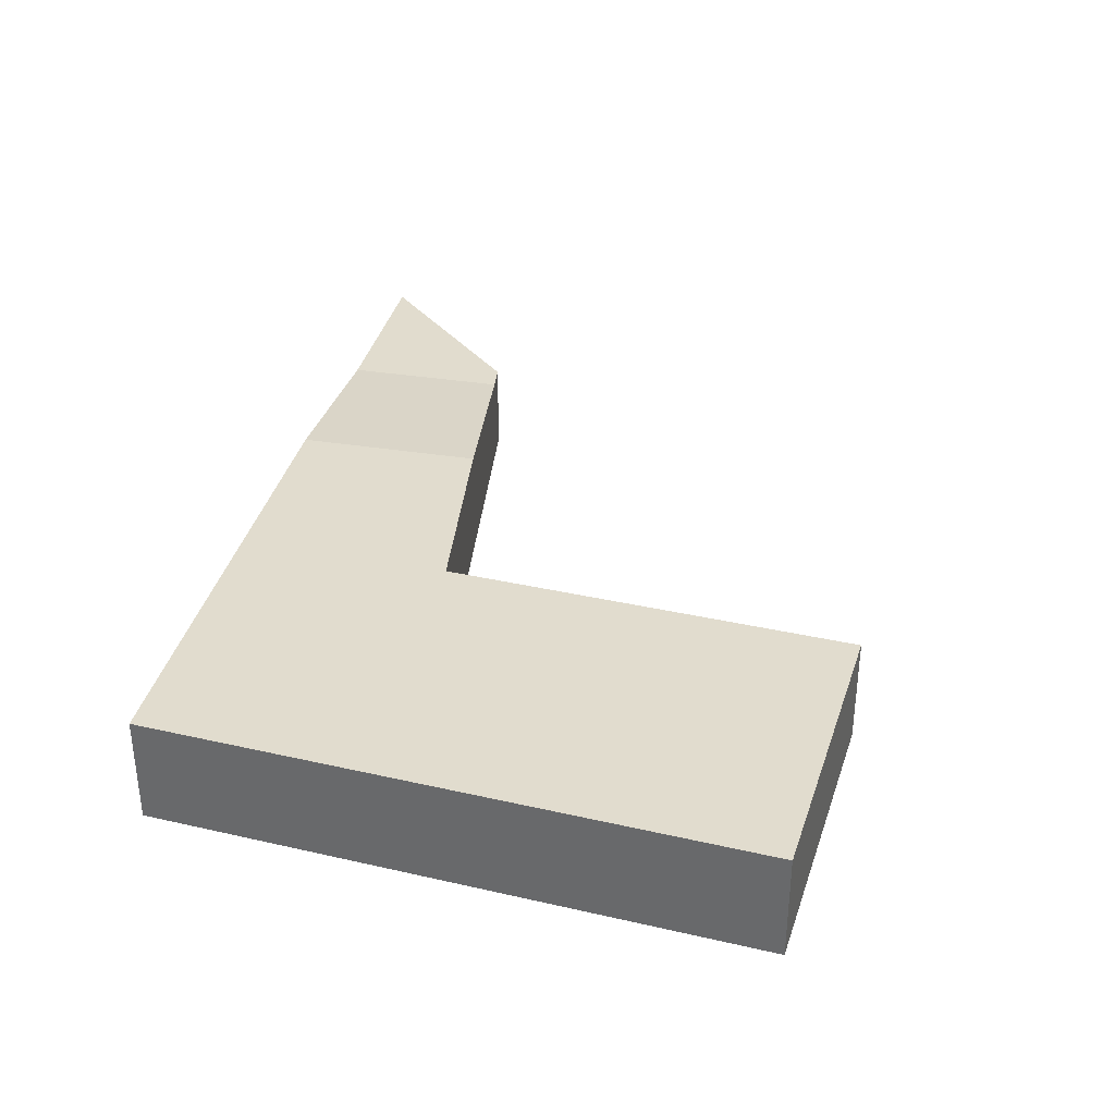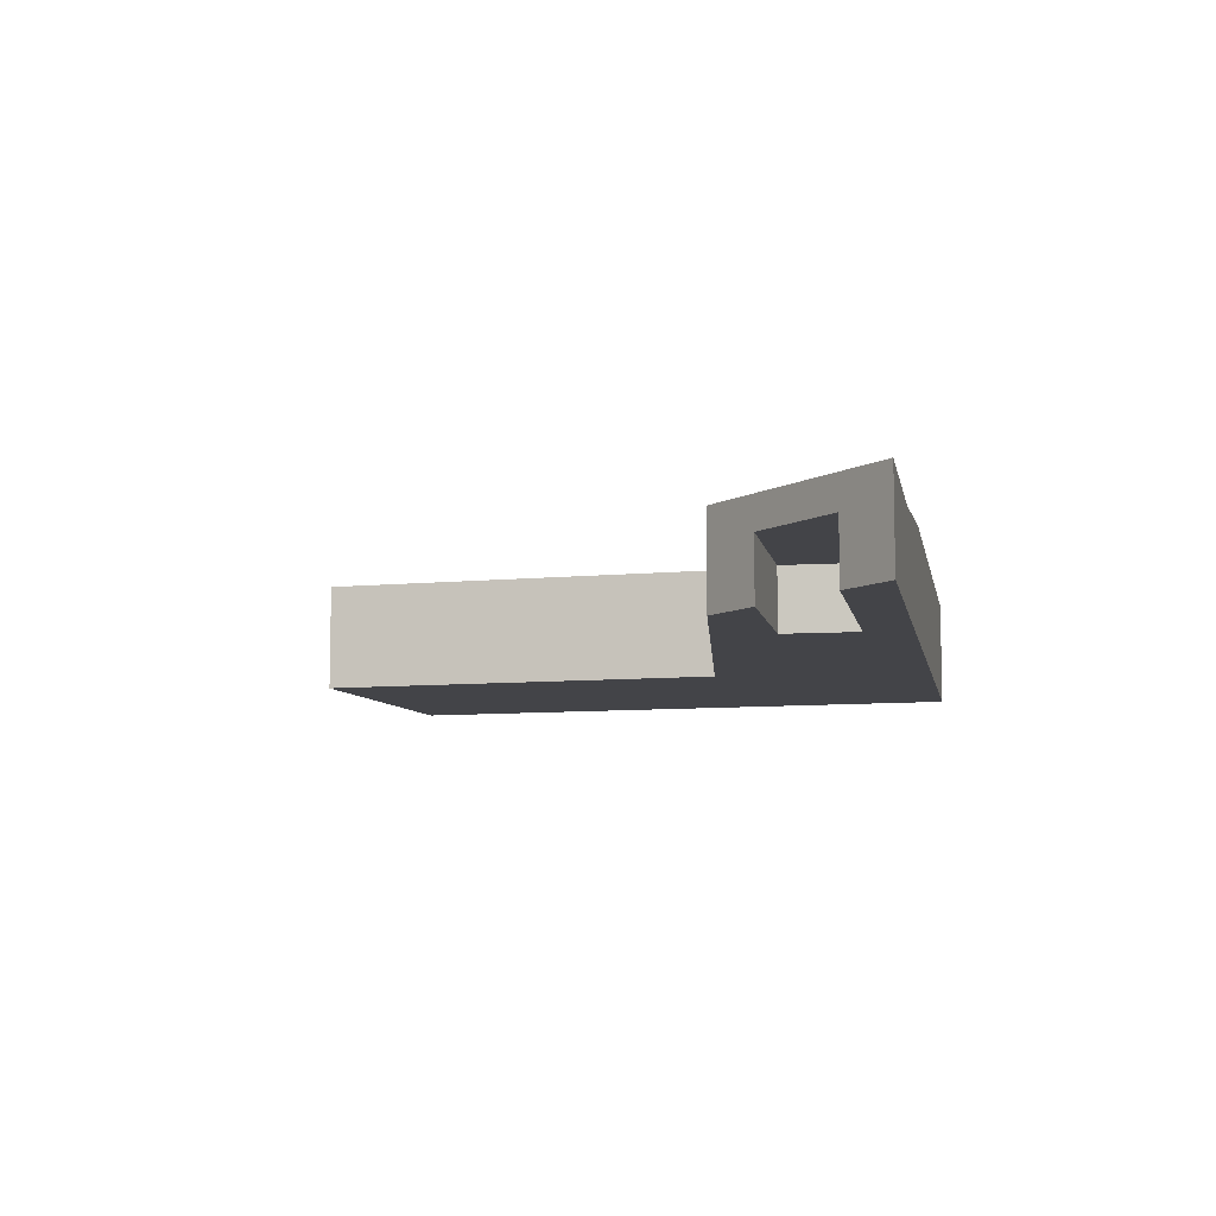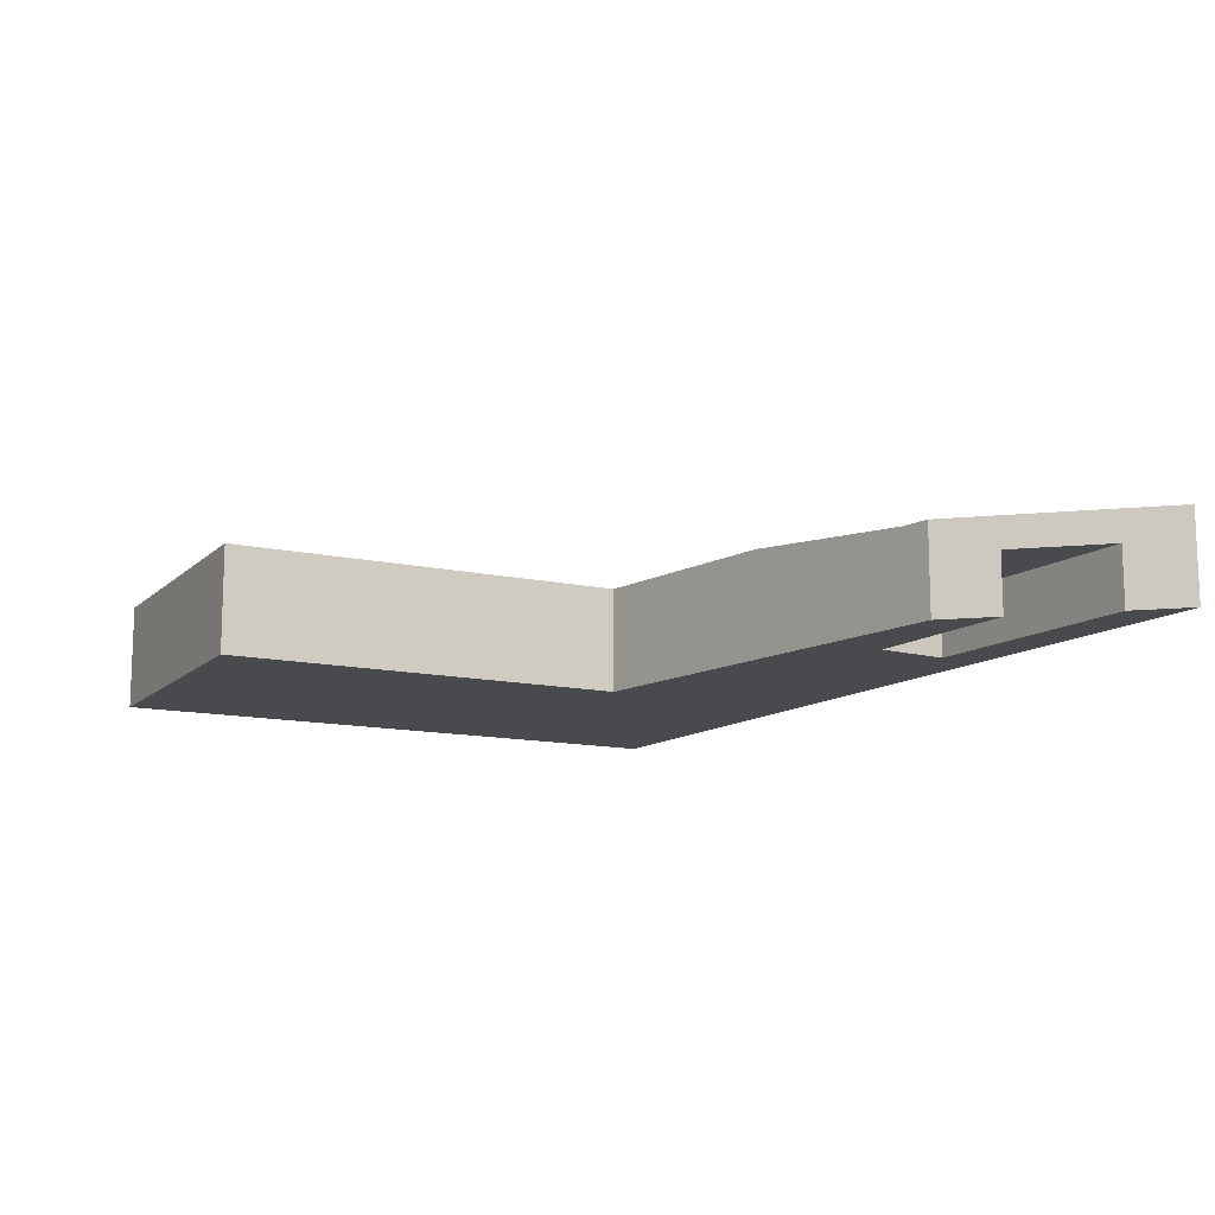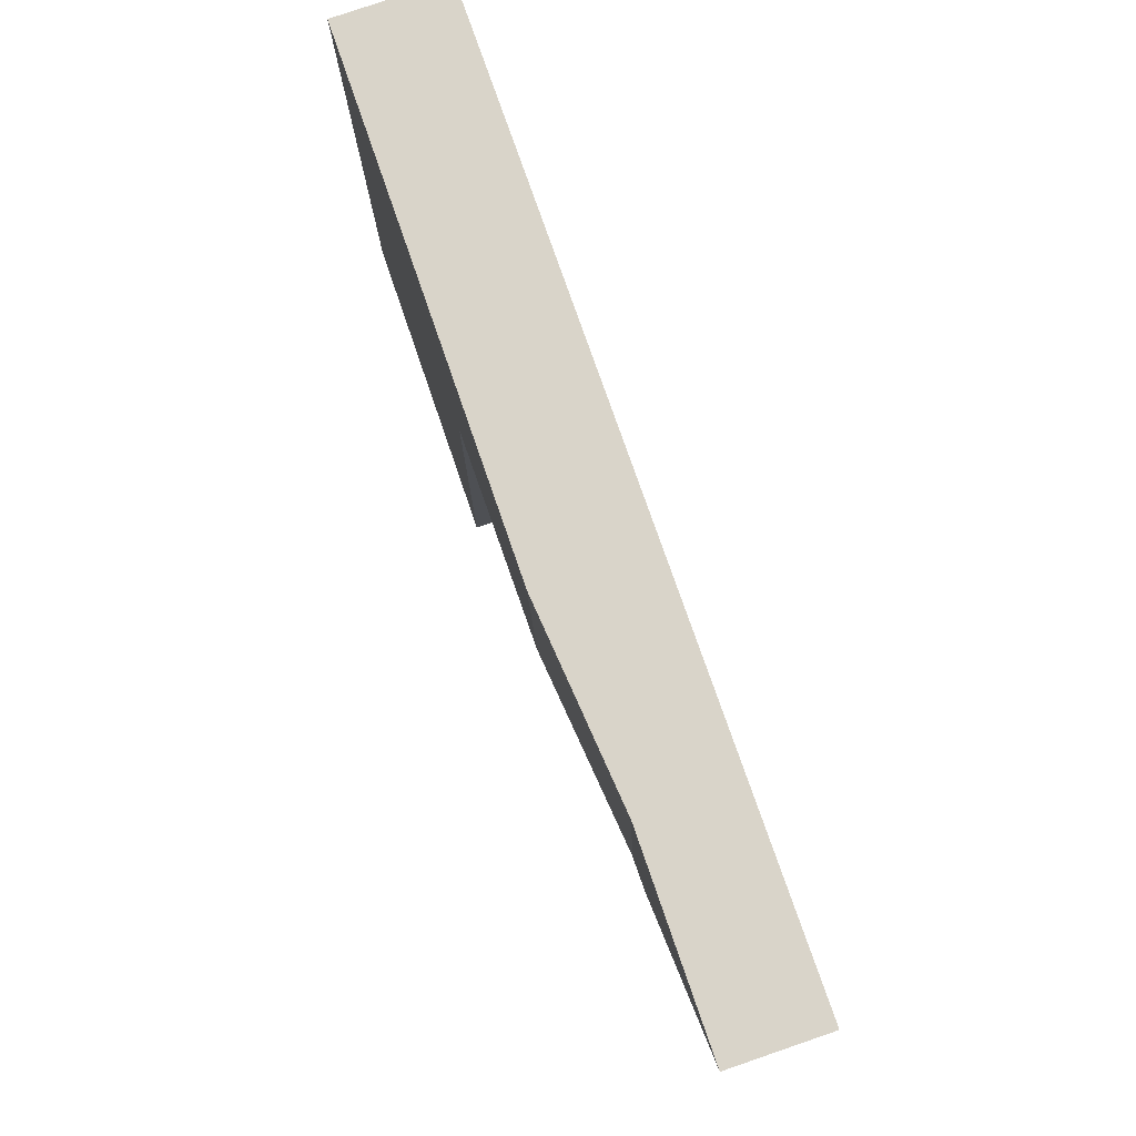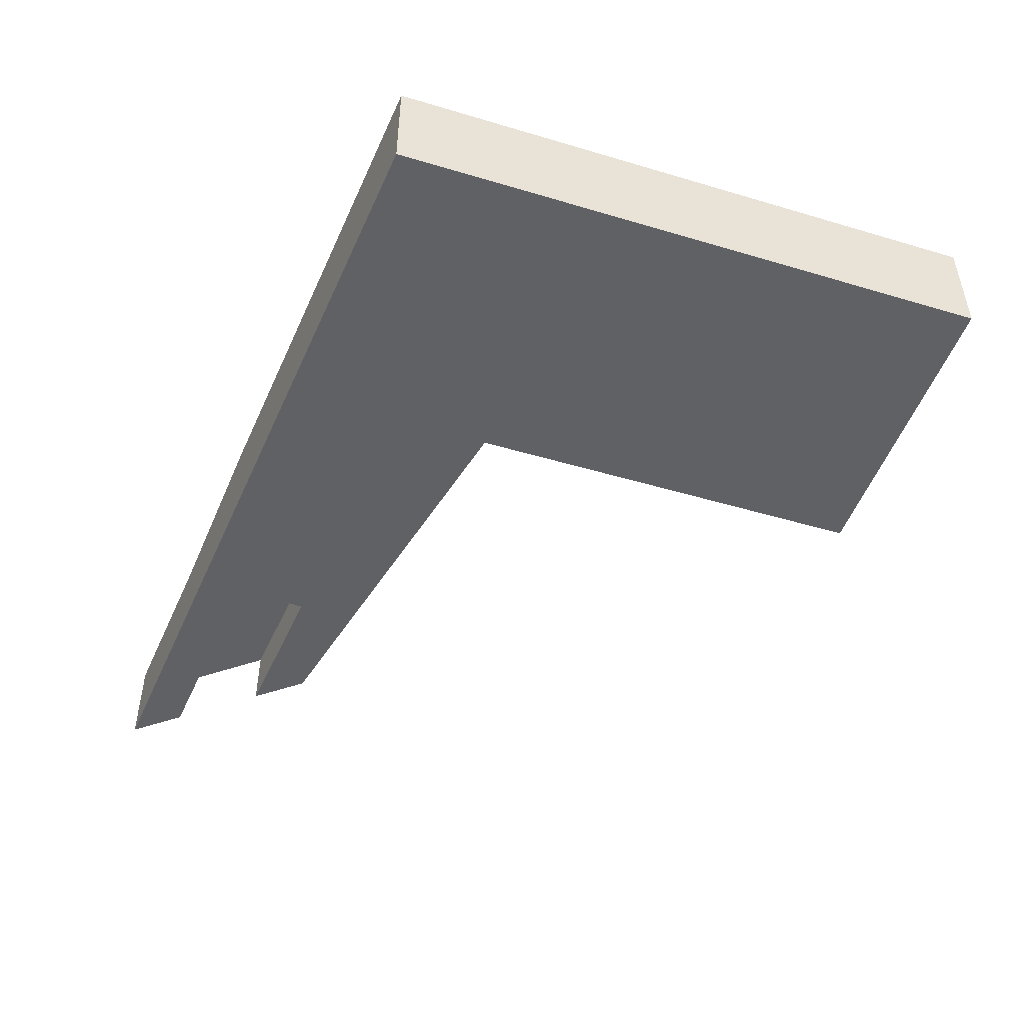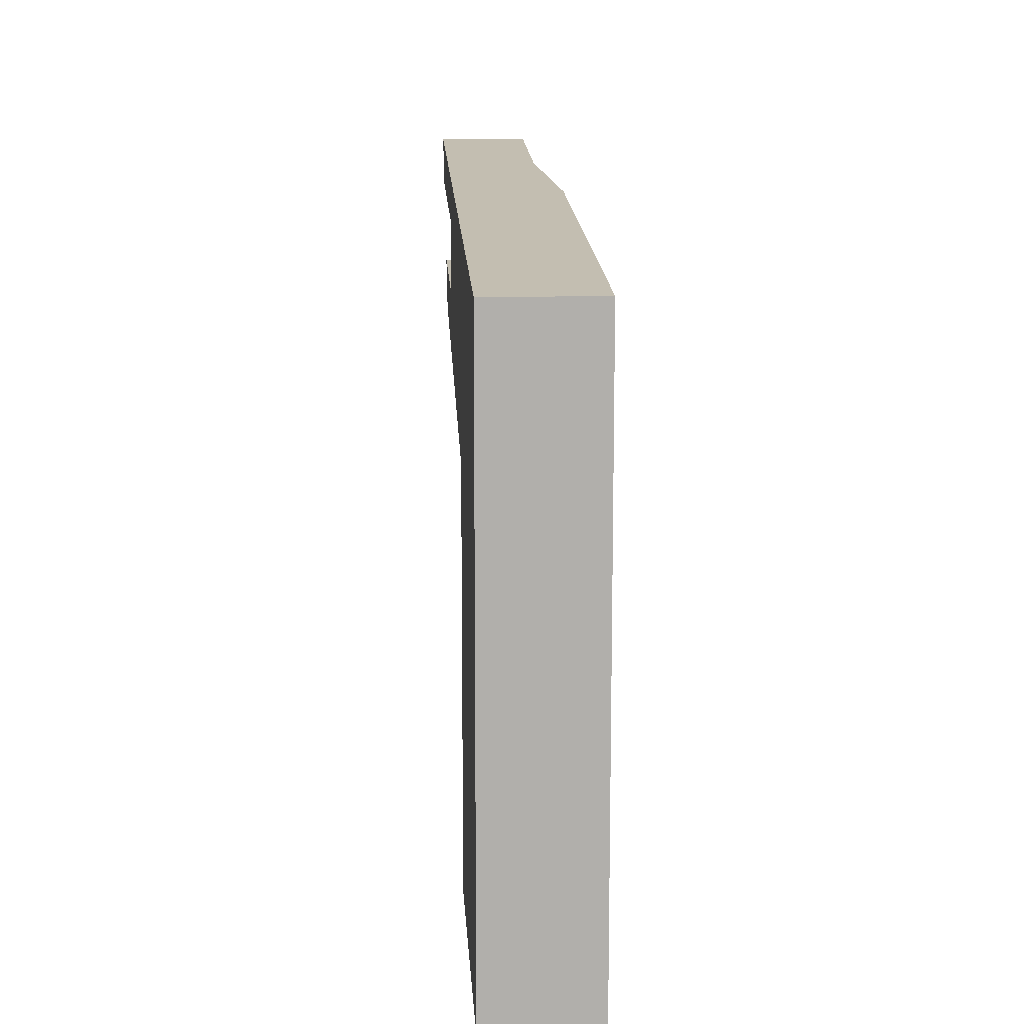
<metadata>
{"format":"obj","ext":"obj","renderer":"f3d","projection":"perspective","resolution":1024,"background":"white","views":[{"elev":34.1,"azim":-72.7,"up":"+Z"},{"elev":-8.2,"azim":105.5,"up":"+Z"},{"elev":-12.8,"azim":62.8,"up":"+Z"},{"elev":79.2,"azim":71.1,"up":"+Y"},{"elev":-47.8,"azim":-108.5,"up":"+Z"},{"elev":12.2,"azim":-93.2,"up":"+Y"}]}
</metadata>
<code>
v 16.28 11.57 0
v 12.81 11.27 0
v 12.81 11.27 1.25
v 16.28 11.57 1.25
v 12.81 11.27 0
v 12.68 12.78 0
v 12.68 12.78 1.25
v 12.81 11.27 1.25
v 12.68 12.78 0
v 17.66 13.22 0
v 17.66 13.22 1.25
v 12.68 12.78 1.25
v 17.66 13.22 1.25
v 16.28 11.57 1.25
v 12.81 11.27 1.25
v 12.68 12.78 1.25
v 16.28 11.57 0
v 16.28 11.57 1.25
v 17.66 13.22 1.25
v 17.66 13.22 0
v 18.5 14.22 0
v 18.5 14.22 1.9
v 15.44 10.57 1.9
v 15.44 10.57 0
v 10.87 9.598 2.25
v 14.82 10.44 1.9
v 14.52 13.87 1.9
v 10.53 13.52 2.25
v 14.82 10.44 1.9
v 15.44 10.57 1.9
v 18.5 14.22 1.9
v 14.52 13.87 1.9
v 10.87 9.598 2.25
v 10.53 13.52 2.25
v 0 12.6 2.25
v 0 0 2.25
v 6.5 0 2.25
v 6.5 8.669 2.25
v 10.53 13.52 2.25
v 14.52 13.87 1.9
v 18.5 14.22 1.9
v 18.5 14.22 0
v 0 12.6 0
v 0 12.6 2.25
v 0 0 0
v 6.5 -7.96e-16 0
v 6.5 0 2.25
v 0 0 2.25
v 0 12.6 0
v 0 0 0
v 0 0 2.25
v 0 12.6 2.25
v 14.82 10.44 1.9
v 10.87 9.598 2.25
v 6.5 8.669 2.25
v 6.5 8.669 0
v 15.44 10.57 0
v 15.44 10.57 1.9
v 6.5 -7.96e-16 0
v 6.5 8.669 0
v 6.5 8.669 2.25
v 6.5 0 2.25
v 12.81 11.27 0
v 16.28 11.57 0
v 15.44 10.57 0
v 6.5 8.669 0
v 6.5 -7.96e-16 0
v 0 0 0
v 0 12.6 0
v 18.5 14.22 0
v 17.66 13.22 0
v 12.68 12.78 0
g d683fc62-e2a1-11ea-b025-54bf646e7e1f
f 1 2 4
f 4 2 3
g d6850db0-e2a1-11ea-97f8-54bf646e7e1f
f 5 6 8
f 8 6 7
g d685f80c-e2a1-11ea-9a1c-54bf646e7e1f
f 9 10 12
f 12 10 11
g d686e288-e2a1-11ea-a2ee-54bf646e7e1f
f 13 14 16
f 16 14 15
g d5632592-e2a1-11ea-90cf-54bf646e7e1f
f 17 18 24
f 24 18 23
f 23 18 19
f 23 19 22
f 22 19 21
f 21 19 20
g d5f66380-e2a1-11ea-8ab6-54bf646e7e1f
f 25 26 28
f 28 26 27
g d5f79c18-e2a1-11ea-9211-54bf646e7e1f
f 29 30 32
f 32 30 31
g d56596b6-e2a1-11ea-80b8-54bf646e7e1f
f 33 34 38
f 38 34 35
f 38 35 36
f 36 37 38
g d5623b4c-e2a1-11ea-85ab-54bf646e7e1f
f 44 39 43
f 43 39 40
f 43 40 42
f 42 40 41
g d5606686-e2a1-11ea-a8a8-54bf646e7e1f
f 45 46 48
f 48 46 47
g d56150d8-e2a1-11ea-b2d2-54bf646e7e1f
f 49 50 52
f 52 50 51
g d563e8fa-e2a1-11ea-9e43-54bf646e7e1f
f 54 56 53
f 53 56 57
f 53 57 58
f 54 55 56
g d564d35a-e2a1-11ea-be93-54bf646e7e1f
f 59 60 62
f 62 60 61
g d5676b78-e2a1-11ea-83e4-54bf646e7e1f
f 64 65 63
f 63 65 66
f 63 66 72
f 72 66 69
f 72 69 70
f 67 68 66
f 66 68 69
f 70 71 72

</code>
